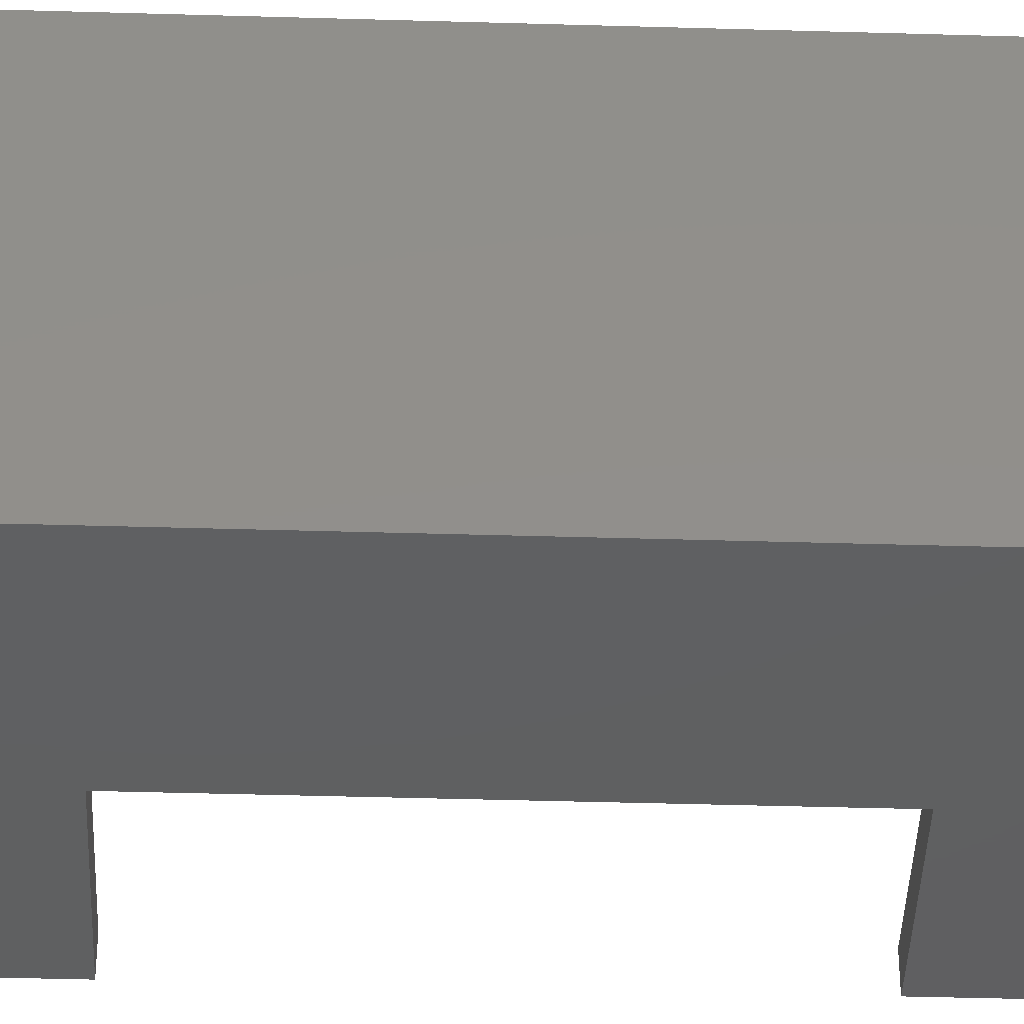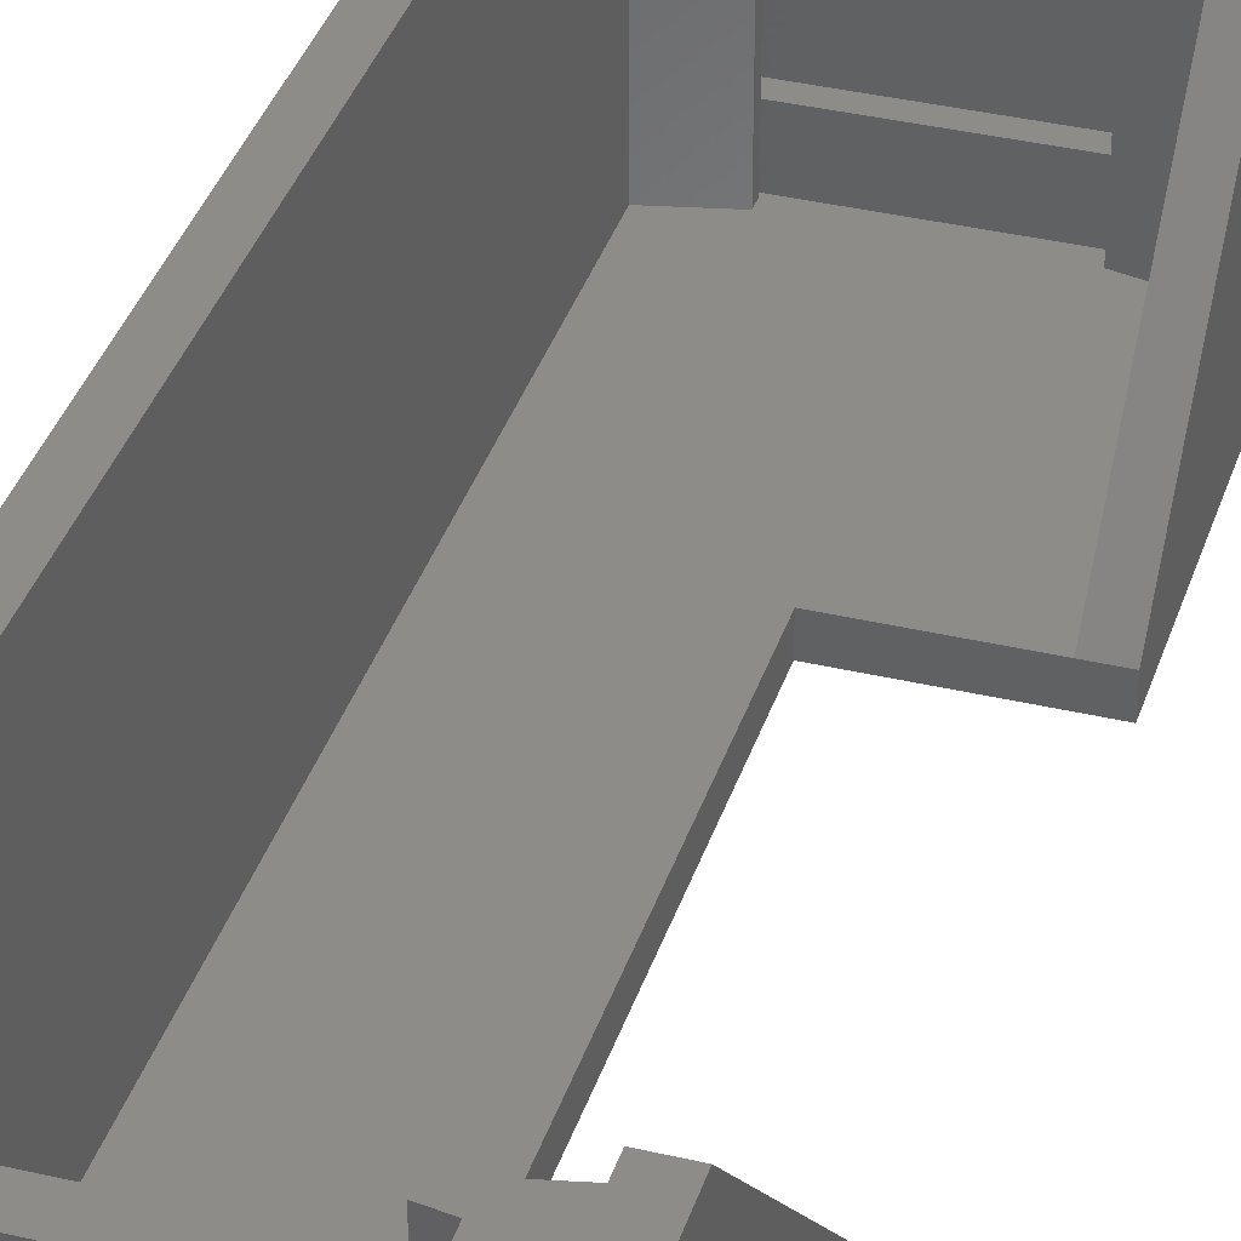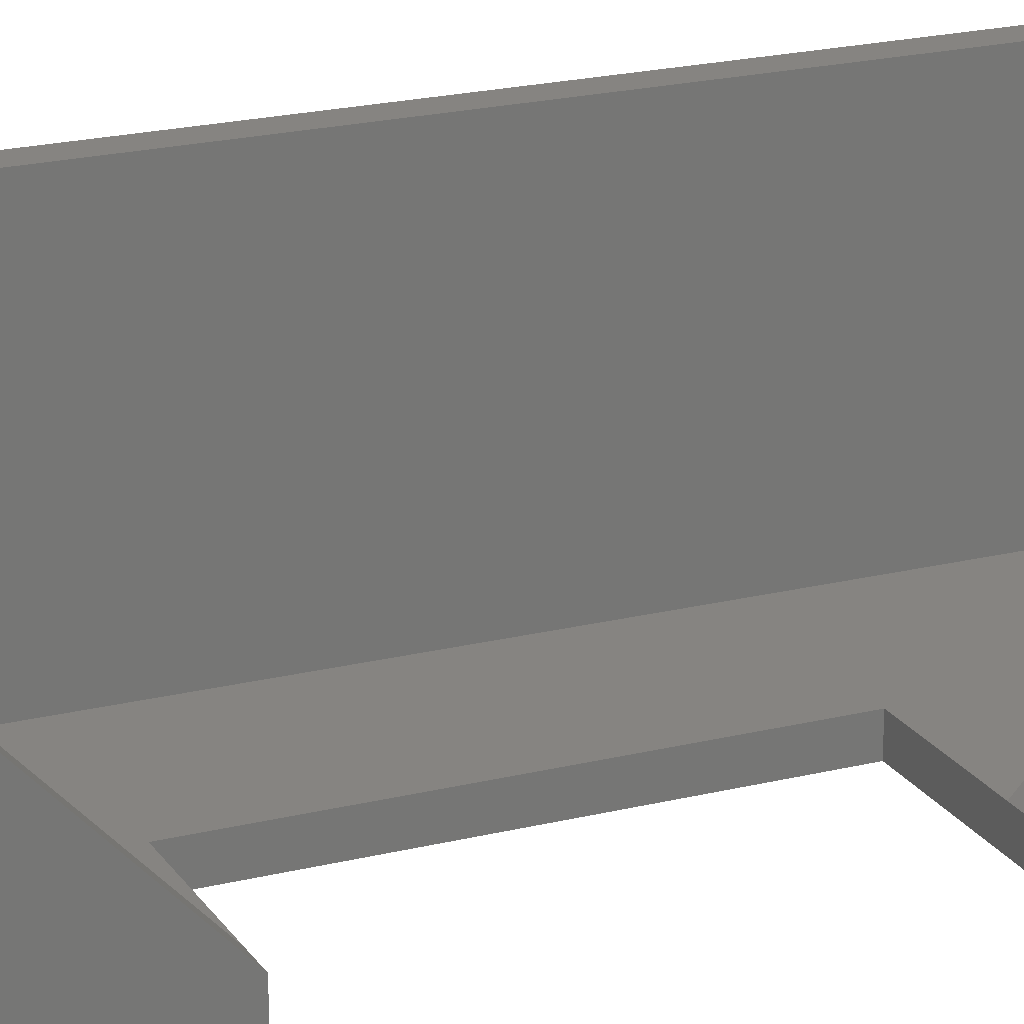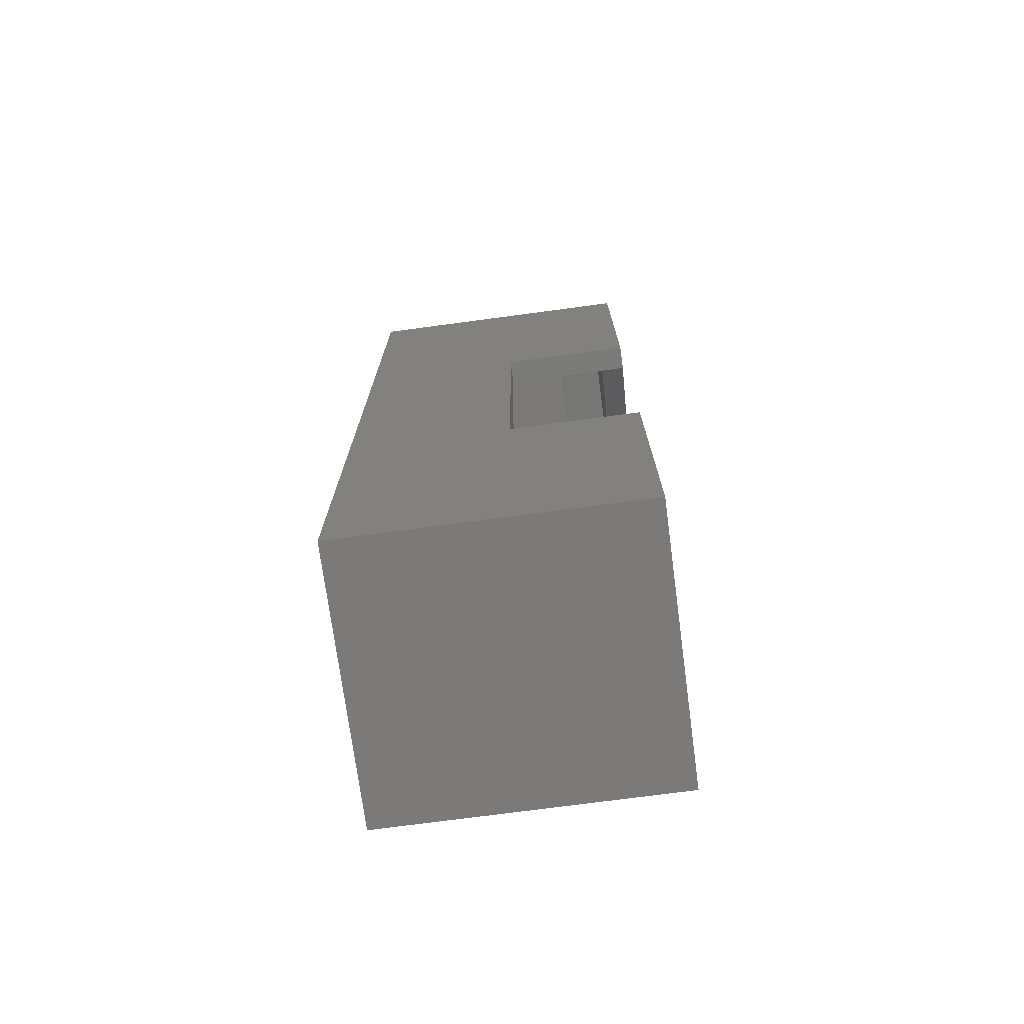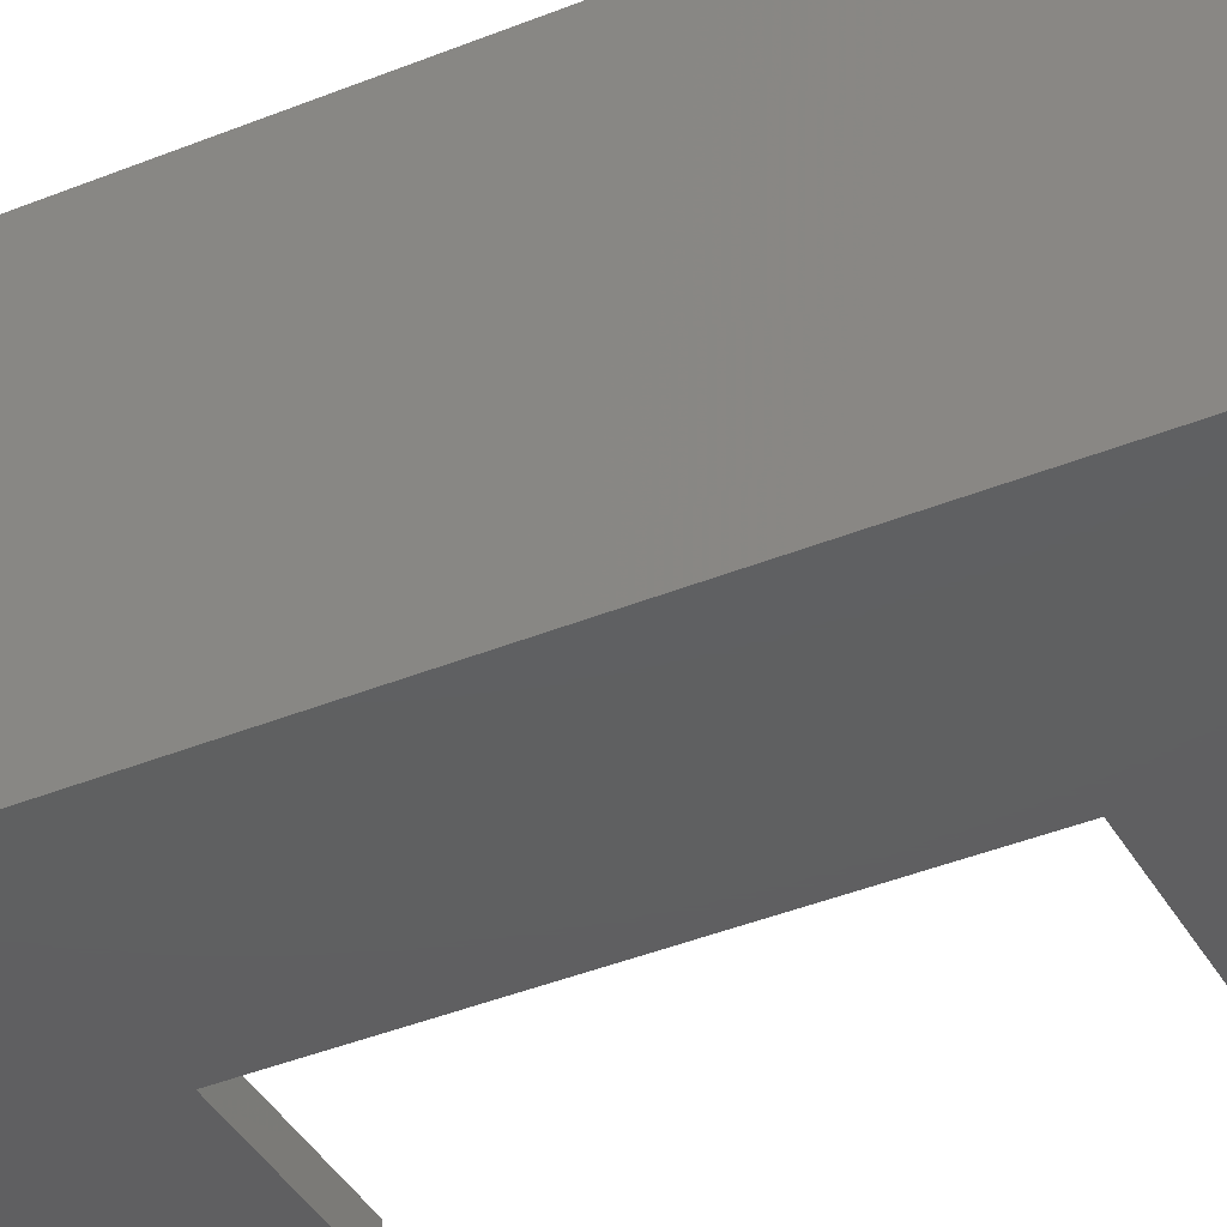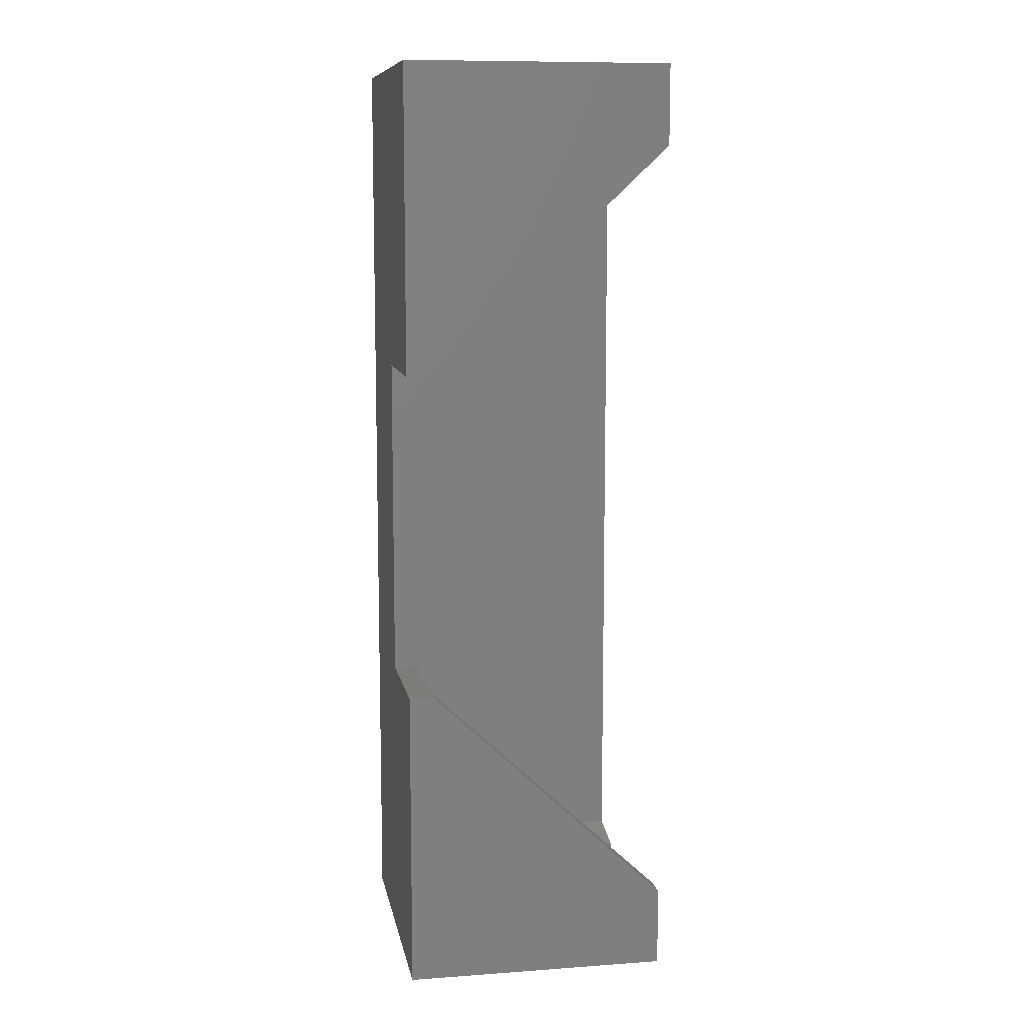
<metadata>
{"format":"stl","ext":"stl","renderer":"f3d","projection":"perspective","resolution":1024,"background":"white","views":[{"elev":-40.0,"azim":87.9,"up":"+Z"},{"elev":36.8,"azim":-163.0,"up":"+Z"},{"elev":20.7,"azim":-114.2,"up":"+Z"},{"elev":-73.7,"azim":-172.4,"up":"+Y"},{"elev":-39.5,"azim":117.0,"up":"+Z"},{"elev":10.0,"azim":-100.3,"up":"+Y"}]}
</metadata>
<code>
# stl→obj: 106 verts, 228 faces
v 0 0 0
v 0 0 16.5
v 0 19 0
v 0 4.938 16.5
v 0 19 1.5
v 18 0 0
v 18 0 16.5
v 8 19 0
v 8 39.5 0
v 0 39.5 0
v 0 58.5 0
v 18 58.5 0
v 2.5 19 1.5
v 2.5 19 1.501
v 8 19 1.501
v 1.5 4.938 16.5
v 1.5 19 1.501
v 3.5 1.5 16.5
v 14.5 2.5 16.5
v 14.5 1.5 16.5
v 4.5 55.18 16.5
v 4.5 55.83 16.5
v 1.5 54.5 16.5
v 3.5 57 16.5
v 14.5 57 16.5
v 18 58.5 16.5
v 0 58.5 16.5
v 0 53.56 16.5
v 14.49 56 16.5
v 13.5 55.83 16.5
v 13.5 55.18 16.5
v 3.5 56 16.5
v 1.504 54.5 16.5
v 3.506 56 16.5
v 14.5 56 16.5
v 16.5 54.5 16.5
v 16.5 4 16.5
v 13.5 3.319 16.5
v 13.5 2.671 16.5
v 14.49 2.5 16.5
v 4.5 3.319 16.5
v 1.504 4 16.5
v 4.5 2.671 16.5
v 3.5 2.5 16.5
v 3.506 2.5 16.5
v 1.5 4 16.5
v 1.5 53.56 16.5
v 0 39.5 1.5
v 8 39.5 1.501
v 2.5 39.5 1.501
v 2.5 39.5 1.5
v 4.5 5.499 1.501
v 13.5 5.499 1.501
v 4.5 53 1.501
v 13.5 4.001 1.501
v 16.5 4.001 1.501
v 16.5 54.5 1.501
v 13.5 54.5 1.501
v 13.5 53 1.501
v 4.5 4.001 1.501
v 4.5 54.5 1.501
v 1.5 54.5 1.501
v 1.5 4.001 1.501
v 1.5 39.5 1.501
v 1.5 4 1.501
v 1.504 4 1.501
v 1.5 4.001 1.5
v 4.5 3.319 1.5
v 4.5 2.671 1.5
v 3.5 2.499 4.25
v 3.5 2.499 1.5
v 3.506 2.5 4.25
v 3.5 2.5 4.25
v 3.5 1.5 4.25
v 14.5 1.5 4.25
v 14.5 2.5 4.25
v 14.5 2.499 4.25
v 14.49 2.5 4.25
v 13.5 2.671 1.5
v 14.5 2.499 1.5
v 13.5 3.319 1.5
v 16.5 4.001 1.5
v 16.5 4 1.501
v 16.5 54.5 1.5
v 13.5 55.18 1.5
v 13.5 55.83 1.5
v 14.49 56 4.25
v 14.5 56 1.5
v 14.5 56 4.25
v 14.5 57 4.25
v 3.5 57 4.25
v 3.5 56 4.25
v 3.506 56 4.25
v 4.5 55.83 1.5
v 3.5 56 1.5
v 4.5 55.18 1.5
v 1.504 54.5 1.501
v 1.5 54.5 1.5
v 4.5 5.499 1.5
v 4.5 4.001 1.5
v 4.5 54.5 1.5
v 4.5 53 1.5
v 13.5 53 1.5
v 13.5 54.5 1.5
v 13.5 4.001 1.5
v 13.5 5.499 1.5
f 1 2 3
f 3 2 4
f 3 4 5
f 2 1 6
f 7 2 6
f 1 3 6
f 6 3 8
f 6 8 9
f 9 10 11
f 9 11 12
f 9 12 6
f 13 14 15
f 13 15 8
f 13 8 5
f 8 3 5
f 4 16 5
f 5 16 17
f 5 17 14
f 5 14 13
f 18 2 7
f 19 20 7
f 21 22 23
f 24 25 26
f 27 28 23
f 29 30 31
f 32 24 27
f 21 23 33
f 34 23 22
f 32 23 34
f 27 23 32
f 27 24 26
f 31 35 29
f 25 35 26
f 31 36 35
f 35 36 26
f 36 36 26
f 26 37 7
f 37 37 7
f 37 38 7
f 38 39 40
f 38 19 7
f 38 40 19
f 4 2 18
f 41 42 43
f 4 18 44
f 4 44 45
f 42 45 43
f 46 45 42
f 4 45 46
f 36 37 26
f 47 23 28
f 20 18 7
f 46 16 4
f 7 6 12
f 26 7 12
f 11 27 12
f 12 27 26
f 10 48 11
f 11 48 28
f 11 28 27
f 9 49 50
f 48 9 51
f 51 9 50
f 10 9 48
f 49 9 15
f 15 9 8
f 15 52 53
f 50 54 50
f 50 49 54
f 55 56 53
f 56 57 53
f 57 58 59
f 14 14 60
f 61 62 54
f 52 14 60
f 49 57 59
f 54 62 50
f 49 15 57
f 57 15 53
f 14 17 60
f 17 63 60
f 59 54 49
f 64 50 62
f 15 14 52
f 14 13 14
f 63 17 16
f 65 63 46
f 46 63 16
f 42 66 46
f 46 66 65
f 67 63 68
f 68 63 66
f 68 66 42
f 68 42 41
f 68 41 43
f 69 68 43
f 70 71 69
f 72 70 69
f 43 72 69
f 45 72 43
f 72 45 44
f 73 72 44
f 70 73 44
f 74 70 18
f 18 70 44
f 20 75 18
f 18 75 74
f 19 76 20
f 20 76 77
f 20 77 75
f 76 19 40
f 78 76 40
f 39 79 80
f 78 39 80
f 77 78 80
f 78 40 39
f 38 81 39
f 39 81 79
f 56 82 83
f 81 38 83
f 81 83 82
f 83 38 37
f 37 83 37
f 37 83 83
f 36 57 37
f 37 57 57
f 37 57 56
f 37 56 83
f 57 36 36
f 57 57 36
f 84 57 57
f 85 84 57
f 36 31 57
f 31 85 57
f 85 31 86
f 86 31 30
f 29 87 30
f 88 87 89
f 30 87 88
f 30 88 86
f 87 29 89
f 89 29 35
f 89 35 89
f 89 35 25
f 89 25 90
f 24 91 90
f 25 24 90
f 32 92 92
f 24 32 91
f 91 32 92
f 92 32 93
f 93 32 34
f 93 34 22
f 93 22 94
f 93 94 92
f 94 95 92
f 21 96 94
f 22 21 94
f 96 21 33
f 62 96 97
f 97 96 33
f 98 96 62
f 97 33 23
f 62 97 23
f 62 62 23
f 64 62 47
f 47 62 23
f 64 48 51
f 64 47 28
f 28 48 64
f 50 64 51
f 50 51 50
f 99 52 60
f 100 99 60
f 63 67 100
f 60 63 100
f 66 63 65
f 97 62 62
f 61 101 62
f 62 101 98
f 54 102 101
f 61 54 101
f 102 54 103
f 103 54 59
f 103 59 104
f 104 59 58
f 57 84 58
f 58 84 104
f 57 57 57
f 83 56 83
f 55 105 82
f 56 55 82
f 53 106 55
f 55 106 105
f 106 53 52
f 99 106 52
f 69 80 68
f 100 67 68
f 79 81 100
f 80 100 68
f 71 80 69
f 80 79 100
f 81 105 100
f 81 82 105
f 105 106 100
f 99 100 106
f 75 77 70
f 74 75 70
f 72 73 70
f 71 70 80
f 80 70 77
f 77 76 78
f 101 102 103
f 85 101 104
f 104 101 103
f 85 104 84
f 86 101 85
f 88 101 86
f 94 96 88
f 96 98 101
f 95 94 88
f 96 101 88
f 88 89 92
f 95 88 92
f 91 92 89
f 90 91 89
f 89 87 89
f 92 92 93

</code>
